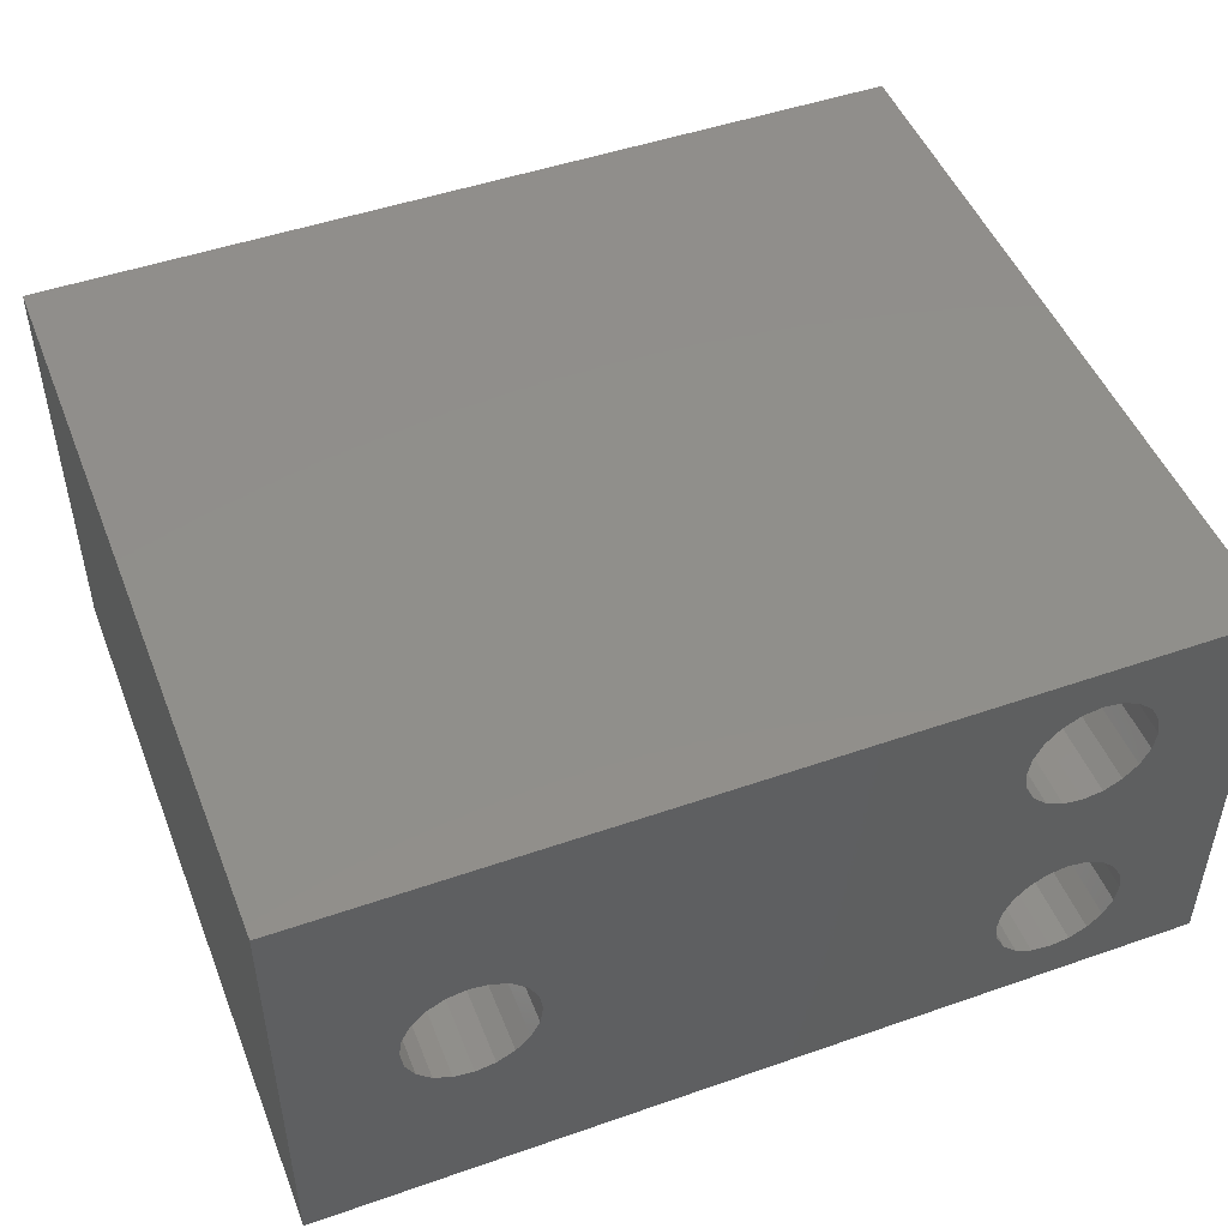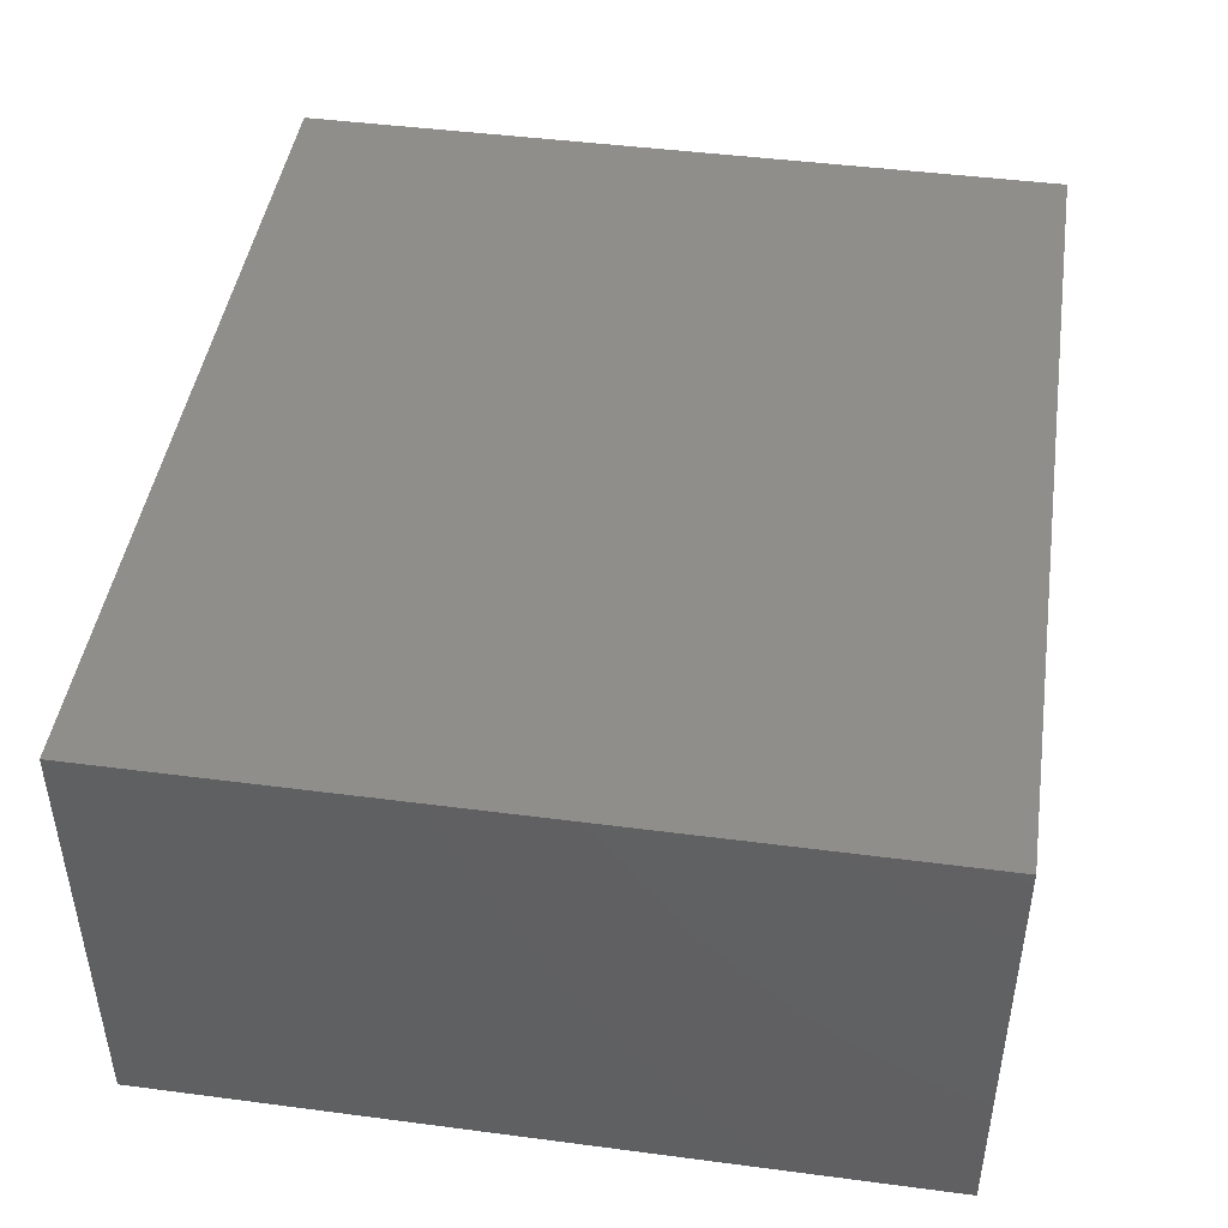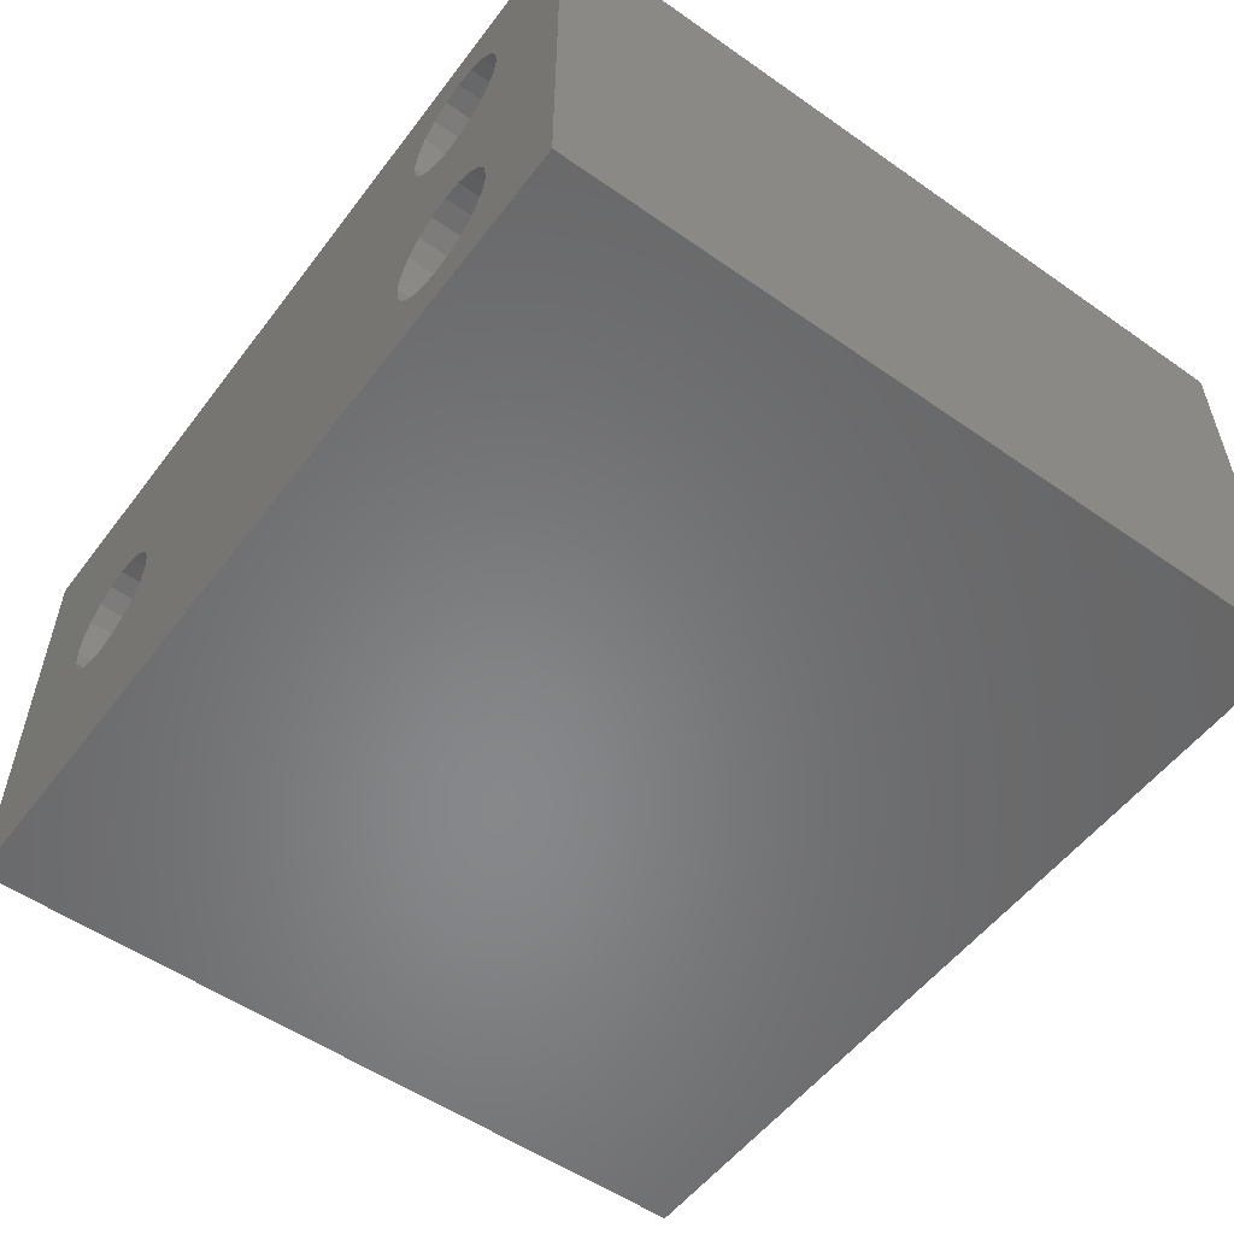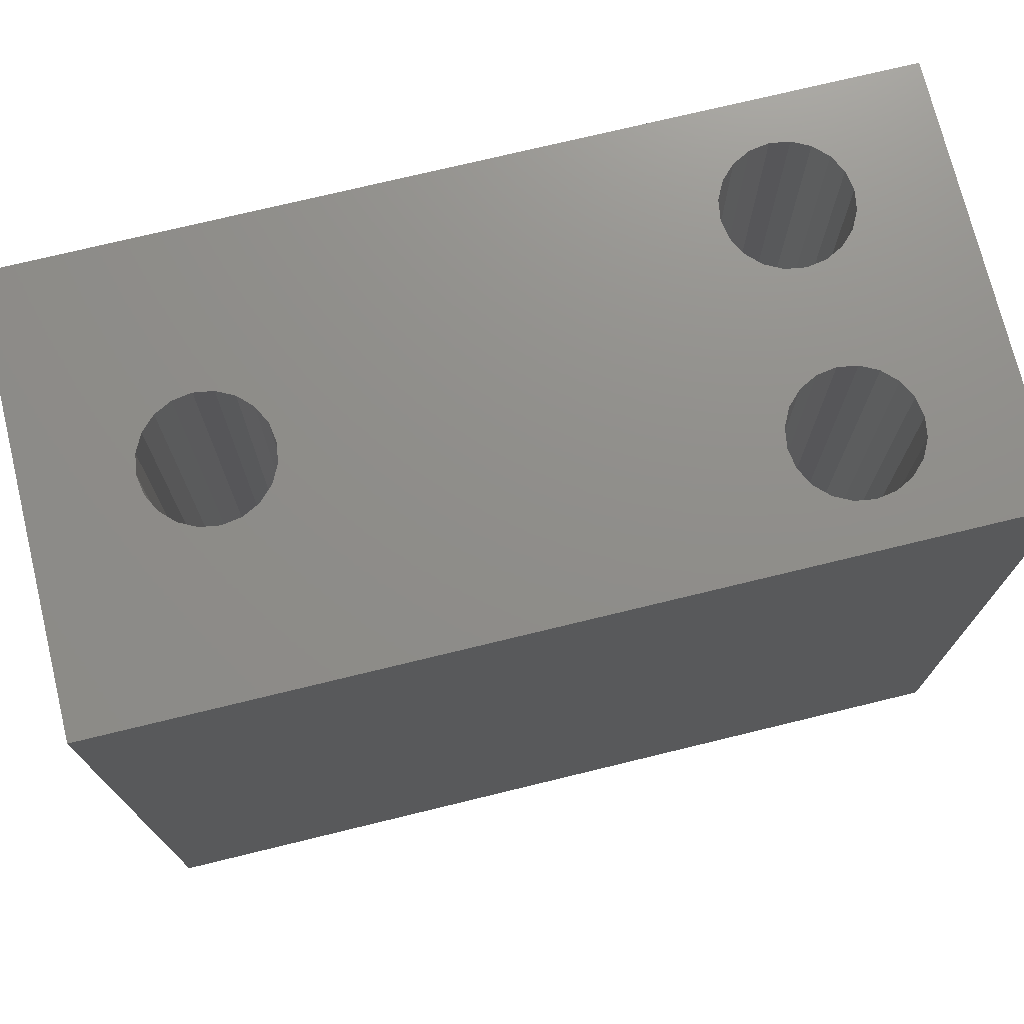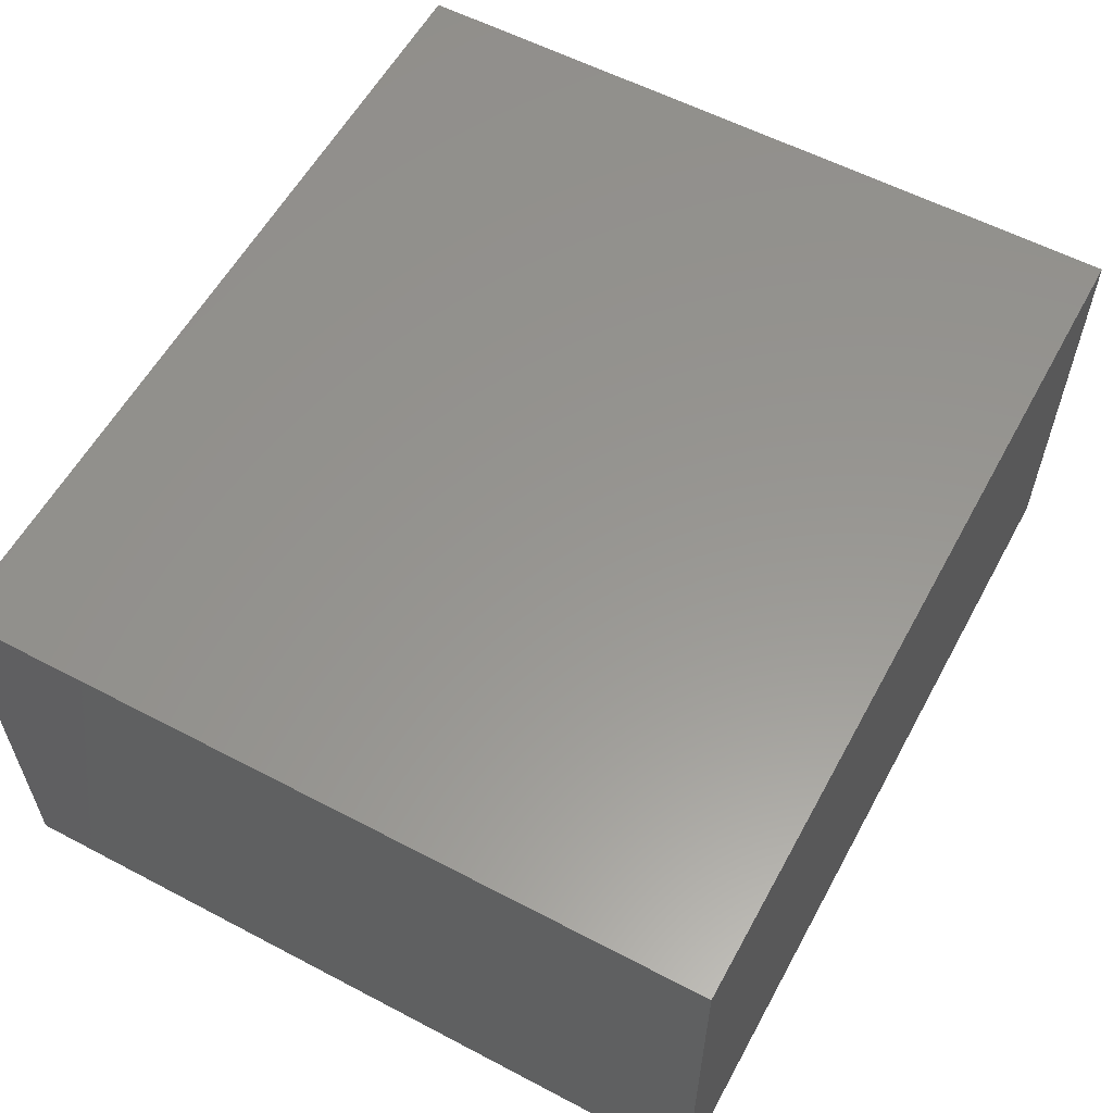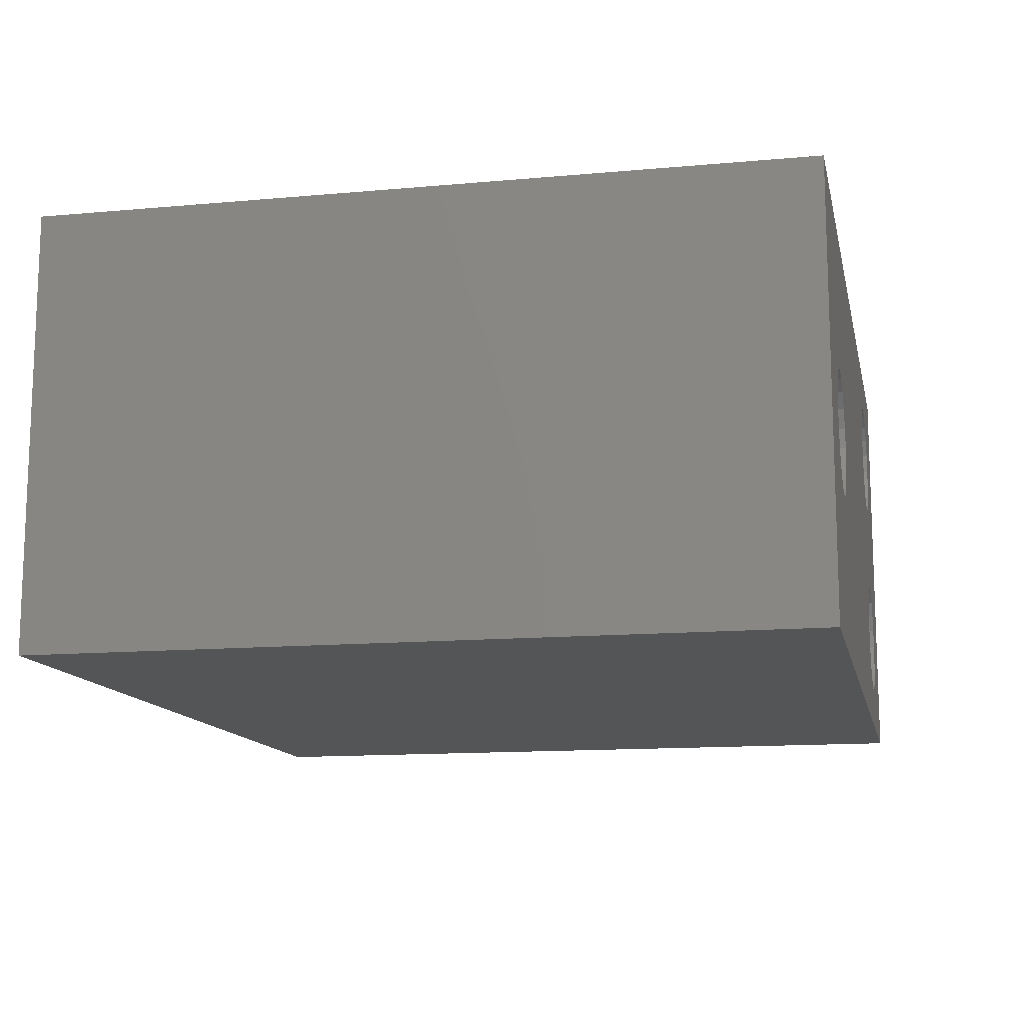
<metadata>
{"format":"stl","ext":"stl","renderer":"f3d","projection":"perspective","resolution":1024,"background":"white","views":[{"elev":48.6,"azim":-21.2,"up":"+Y"},{"elev":45.2,"azim":98.6,"up":"+Y"},{"elev":-54.3,"azim":53.5,"up":"+Y"},{"elev":73.5,"azim":-13.7,"up":"+Z"},{"elev":58.1,"azim":118.5,"up":"+Y"},{"elev":-12.9,"azim":-78.2,"up":"+Y"}]}
</metadata>
<code>
# stl→obj: 128 verts, 252 faces
v 0 -2 0
v 0 2 7
v 0 2 0
v 0 -2 7
v 7.123 -0.8397 7
v 8 -2 7
v 7.123 0.8397 7
v 7.151 -1.016 7
v 7.042 0.6807 7
v 7.042 -0.6807 7
v 6.915 0.5545 7
v 6.915 -0.5545 7
v 6.756 0.4734 7
v 6.756 -0.4734 7
v 6.58 0.4455 7
v 6.58 -0.4455 7
v 6.404 0.4734 7
v 6.404 -0.4734 7
v 6.245 0.5545 7
v 6.245 -0.5545 7
v 6.118 0.6807 7
v 6.118 -0.6807 7
v 6.037 0.8397 7
v 6.037 -0.8397 7
v 2.043 0.1763 7
v 6.01 1.016 7
v 2.071 0 7
v 8 2 7
v 7.151 1.016 7
v 7.123 1.192 7
v 7.042 1.351 7
v 6.915 1.478 7
v 6.756 1.559 7
v 6.58 1.587 7
v 6.404 1.559 7
v 2.043 -0.1763 7
v 1.962 0.3353 7
v 6.037 1.192 7
v 1.835 0.4615 7
v 6.118 1.351 7
v 6.245 1.478 7
v 1.676 0.5426 7
v 1.5 0.5705 7
v 0.9574 0.1763 7
v 0.9295 0 7
v 1.038 0.3353 7
v 1.165 0.4615 7
v 1.324 0.5426 7
v 7.123 -1.192 7
v 7.042 -1.351 7
v 6.915 -1.478 7
v 6.756 -1.559 7
v 6.58 -1.587 7
v 6.404 -1.559 7
v 6.01 -1.016 7
v 1.962 -0.3353 7
v 6.037 -1.192 7
v 1.835 -0.4615 7
v 6.118 -1.351 7
v 1.676 -0.5426 7
v 6.245 -1.478 7
v 1.5 -0.5705 7
v 1.324 -0.5426 7
v 1.165 -0.4615 7
v 1.038 -0.3353 7
v 0.9574 -0.1763 7
v 8 2 0
v 8 -2 0
v 2.071 0 0.5
v 2.043 0.1763 0.5
v 0.9574 0.1763 0.5
v 0.9295 0 0.5
v 1.5 0.5705 0.5
v 1.676 0.5426 0.5
v 1.962 0.3353 0.5
v 1.835 0.4615 0.5
v 1.165 0.4615 0.5
v 1.324 0.5426 0.5
v 1.038 0.3353 0.5
v 1.962 -0.3353 0.5
v 2.043 -0.1763 0.5
v 1.324 -0.5426 0.5
v 1.165 -0.4615 0.5
v 1.835 -0.4615 0.5
v 1.676 -0.5426 0.5
v 1.5 -0.5705 0.5
v 1.038 -0.3353 0.5
v 0.9574 -0.1763 0.5
v 7.151 1.016 0.5
v 7.123 1.192 0.5
v 6.037 1.192 0.5
v 6.01 1.016 0.5
v 6.404 1.559 0.5
v 6.58 1.587 0.5
v 7.123 0.8397 0.5
v 7.042 1.351 0.5
v 7.042 0.6807 0.5
v 6.915 1.478 0.5
v 6.915 0.5545 0.5
v 6.756 1.559 0.5
v 6.756 0.4734 0.5
v 6.58 0.4455 0.5
v 6.404 0.4734 0.5
v 6.245 1.478 0.5
v 6.245 0.5545 0.5
v 6.118 1.351 0.5
v 6.118 0.6807 0.5
v 6.037 0.8397 0.5
v 7.151 -1.016 0.5
v 7.123 -0.8397 0.5
v 6.037 -0.8397 0.5
v 6.01 -1.016 0.5
v 6.58 -0.4455 0.5
v 6.756 -0.4734 0.5
v 6.756 -1.559 0.5
v 6.58 -1.587 0.5
v 6.915 -1.478 0.5
v 6.915 -0.5545 0.5
v 7.042 -0.6807 0.5
v 6.118 -0.6807 0.5
v 6.245 -0.5545 0.5
v 6.404 -0.4734 0.5
v 7.123 -1.192 0.5
v 7.042 -1.351 0.5
v 6.404 -1.559 0.5
v 6.245 -1.478 0.5
v 6.118 -1.351 0.5
v 6.037 -1.192 0.5
f 1 2 3
f 2 1 4
f 5 6 7
f 6 5 8
f 9 5 7
f 9 10 5
f 11 10 9
f 11 12 10
f 13 12 11
f 13 14 12
f 15 14 13
f 15 16 14
f 17 16 15
f 17 18 16
f 19 18 17
f 19 20 18
f 21 20 19
f 21 22 20
f 23 22 21
f 23 24 22
f 25 23 26
f 23 27 24
f 7 28 29
f 28 30 29
f 28 31 30
f 28 32 31
f 28 33 32
f 28 34 33
f 28 35 34
f 36 24 27
f 37 26 38
f 39 38 40
f 2 40 41
f 2 41 35
f 23 25 27
f 26 37 25
f 2 35 28
f 38 39 37
f 40 42 39
f 40 2 42
f 42 2 43
f 44 2 45
f 46 2 44
f 47 2 46
f 48 2 47
f 43 2 48
f 28 7 6
f 49 6 8
f 50 6 49
f 51 6 50
f 52 6 51
f 53 6 52
f 54 6 53
f 24 36 55
f 56 55 36
f 55 56 57
f 58 57 56
f 57 58 59
f 60 59 58
f 4 59 60
f 59 4 61
f 61 4 54
f 4 60 62
f 4 62 63
f 4 45 2
f 54 4 6
f 64 4 63
f 65 4 64
f 66 4 65
f 45 4 66
f 6 67 28
f 67 6 68
f 1 67 68
f 67 1 3
f 1 6 4
f 6 1 68
f 67 2 28
f 2 67 3
f 69 25 70
f 25 69 27
f 45 71 44
f 71 45 72
f 73 42 43
f 42 73 74
f 75 39 76
f 39 75 37
f 70 37 75
f 37 70 25
f 74 39 42
f 39 74 76
f 77 48 47
f 48 77 78
f 46 77 47
f 77 46 79
f 78 43 48
f 43 78 73
f 80 36 81
f 36 80 56
f 82 64 63
f 64 82 83
f 70 81 69
f 75 81 70
f 75 80 81
f 76 80 75
f 76 84 80
f 74 84 76
f 74 85 84
f 73 85 74
f 73 86 85
f 78 86 73
f 78 82 86
f 77 82 78
f 77 83 82
f 79 83 77
f 79 87 83
f 71 87 79
f 71 88 87
f 88 71 72
f 44 79 46
f 79 44 71
f 81 27 69
f 27 81 36
f 85 62 60
f 62 85 86
f 84 56 80
f 56 84 58
f 86 63 62
f 63 86 82
f 64 87 65
f 87 64 83
f 66 72 45
f 72 66 88
f 84 60 58
f 60 84 85
f 65 88 66
f 88 65 87
f 89 30 90
f 30 89 29
f 26 91 38
f 91 26 92
f 93 34 35
f 34 93 94
f 90 95 89
f 96 95 90
f 96 97 95
f 98 97 96
f 98 99 97
f 100 99 98
f 100 101 99
f 94 101 100
f 94 102 101
f 93 102 94
f 93 103 102
f 104 103 93
f 104 105 103
f 106 105 104
f 106 107 105
f 91 107 106
f 91 108 107
f 108 91 92
f 100 32 33
f 32 100 98
f 94 33 34
f 33 94 100
f 40 104 41
f 104 40 106
f 38 106 40
f 106 38 91
f 104 35 41
f 35 104 93
f 97 7 95
f 7 97 9
f 23 92 26
f 92 23 108
f 96 32 98
f 32 96 31
f 90 31 96
f 31 90 30
f 95 29 89
f 29 95 7
f 101 15 13
f 15 101 102
f 97 11 9
f 11 97 99
f 105 21 19
f 21 105 107
f 102 17 15
f 17 102 103
f 21 108 23
f 108 21 107
f 99 13 11
f 13 99 101
f 103 19 17
f 19 103 105
f 109 5 110
f 5 109 8
f 55 111 24
f 111 55 112
f 113 14 16
f 14 113 114
f 115 53 52
f 53 115 116
f 117 52 51
f 52 117 115
f 118 10 12
f 10 118 119
f 110 10 119
f 10 110 5
f 114 12 14
f 12 114 118
f 120 20 22
f 20 120 121
f 24 120 22
f 120 24 111
f 122 16 18
f 16 122 113
f 121 18 20
f 18 121 122
f 110 123 109
f 119 123 110
f 119 124 123
f 118 124 119
f 118 117 124
f 114 117 118
f 114 115 117
f 113 115 114
f 113 116 115
f 122 116 113
f 122 125 116
f 121 125 122
f 121 126 125
f 120 126 121
f 120 127 126
f 111 127 120
f 111 128 127
f 128 111 112
f 123 8 109
f 8 123 49
f 125 61 54
f 61 125 126
f 61 127 59
f 127 61 126
f 57 112 55
f 112 57 128
f 117 50 124
f 50 117 51
f 116 54 53
f 54 116 125
f 59 128 57
f 128 59 127
f 124 49 123
f 49 124 50

</code>
